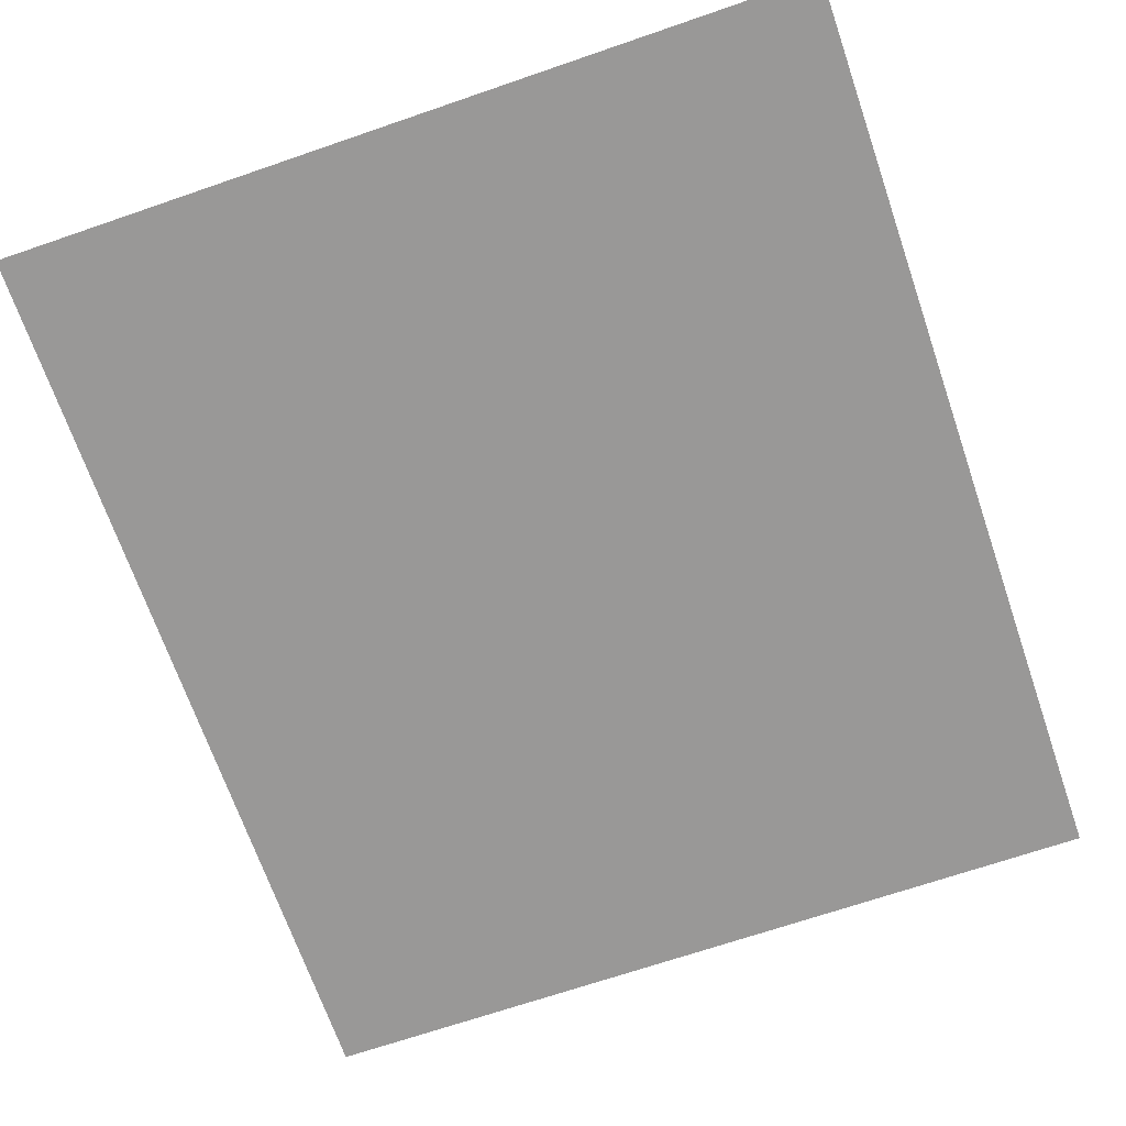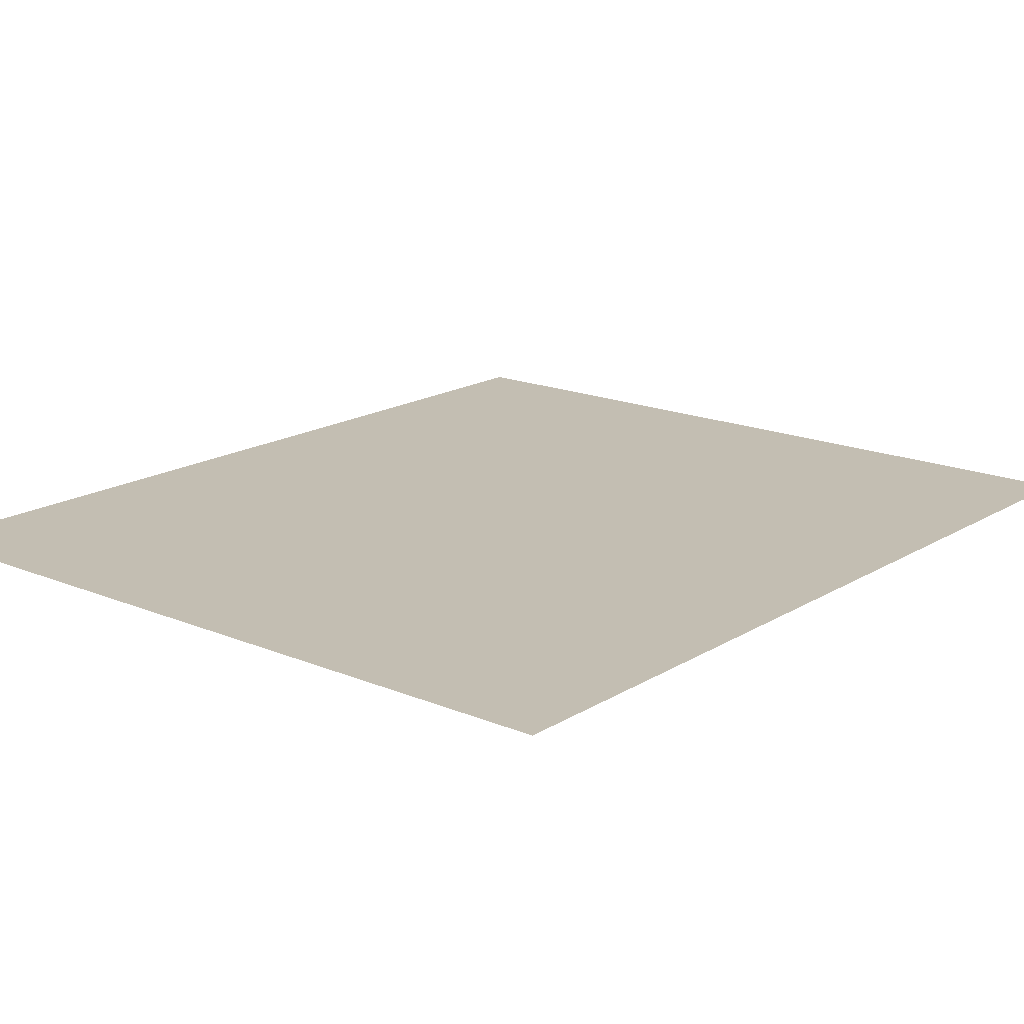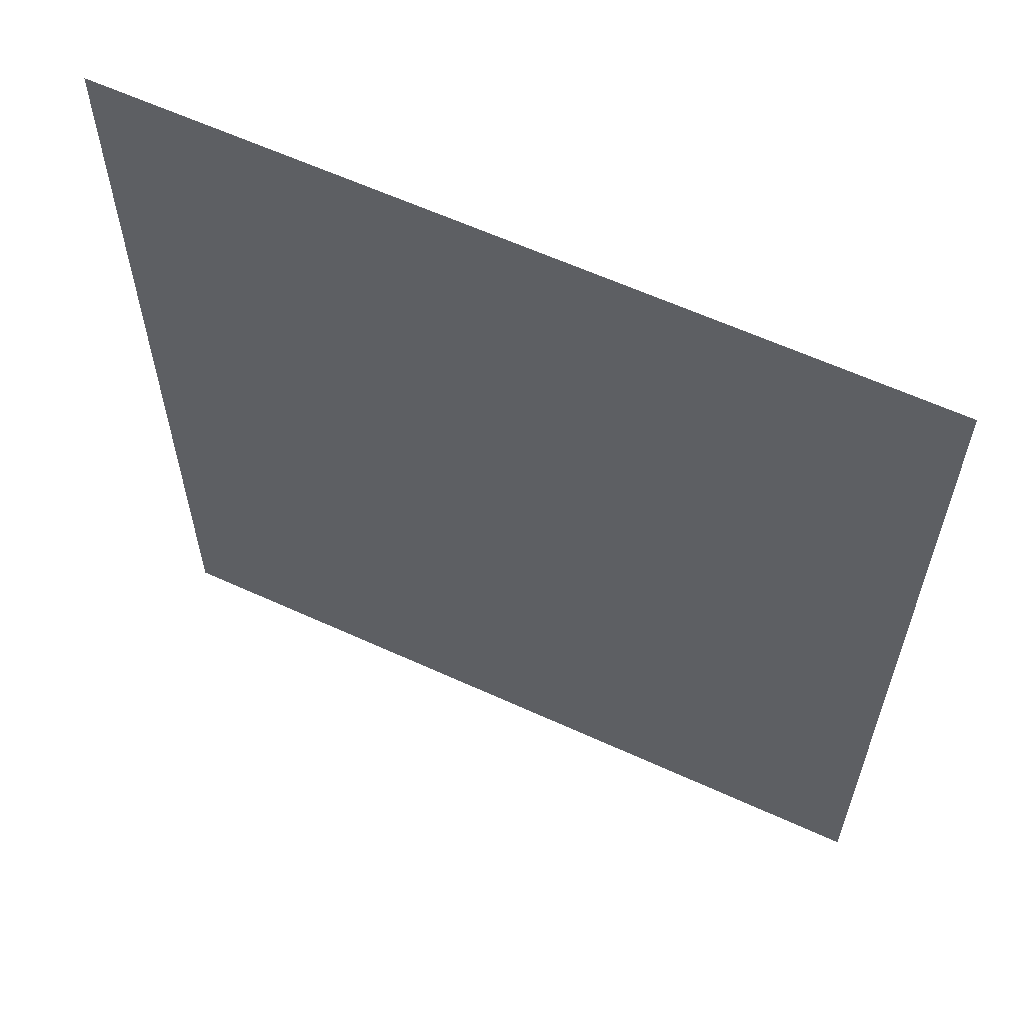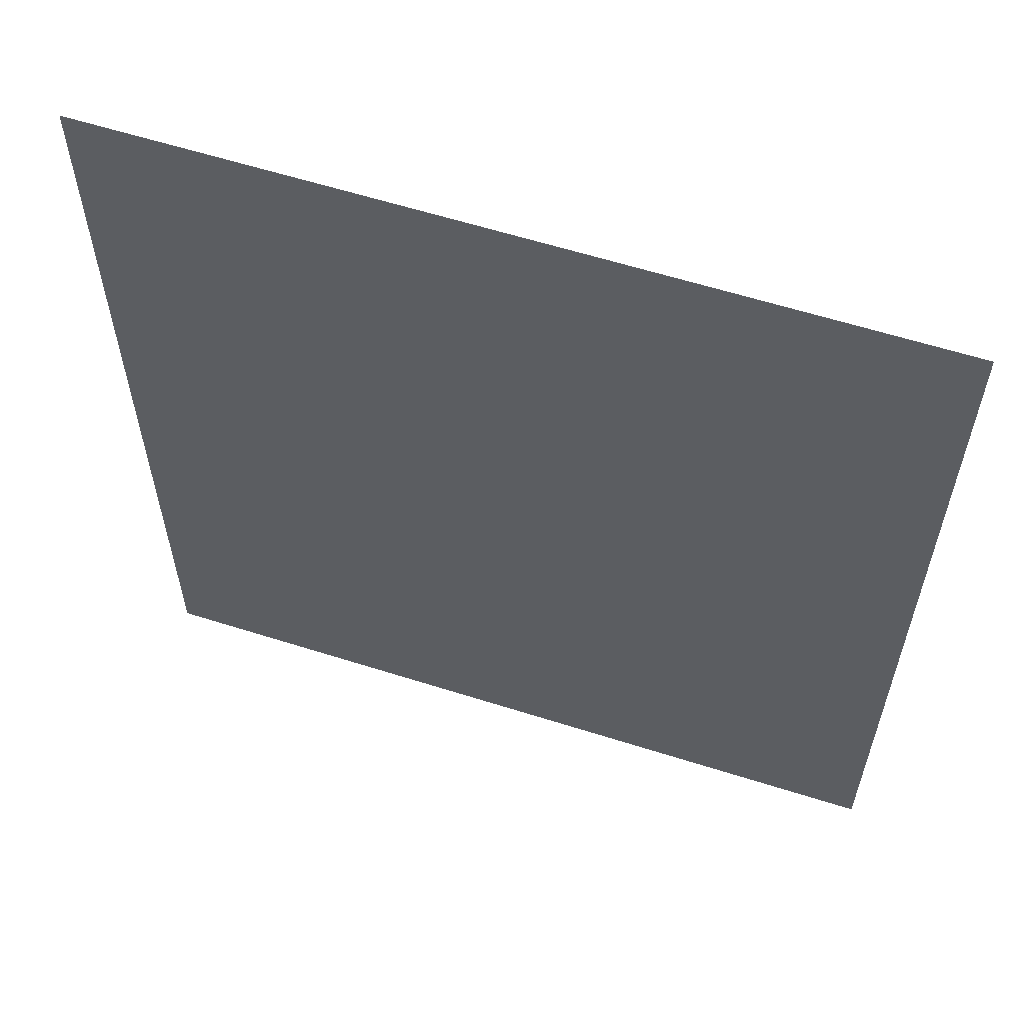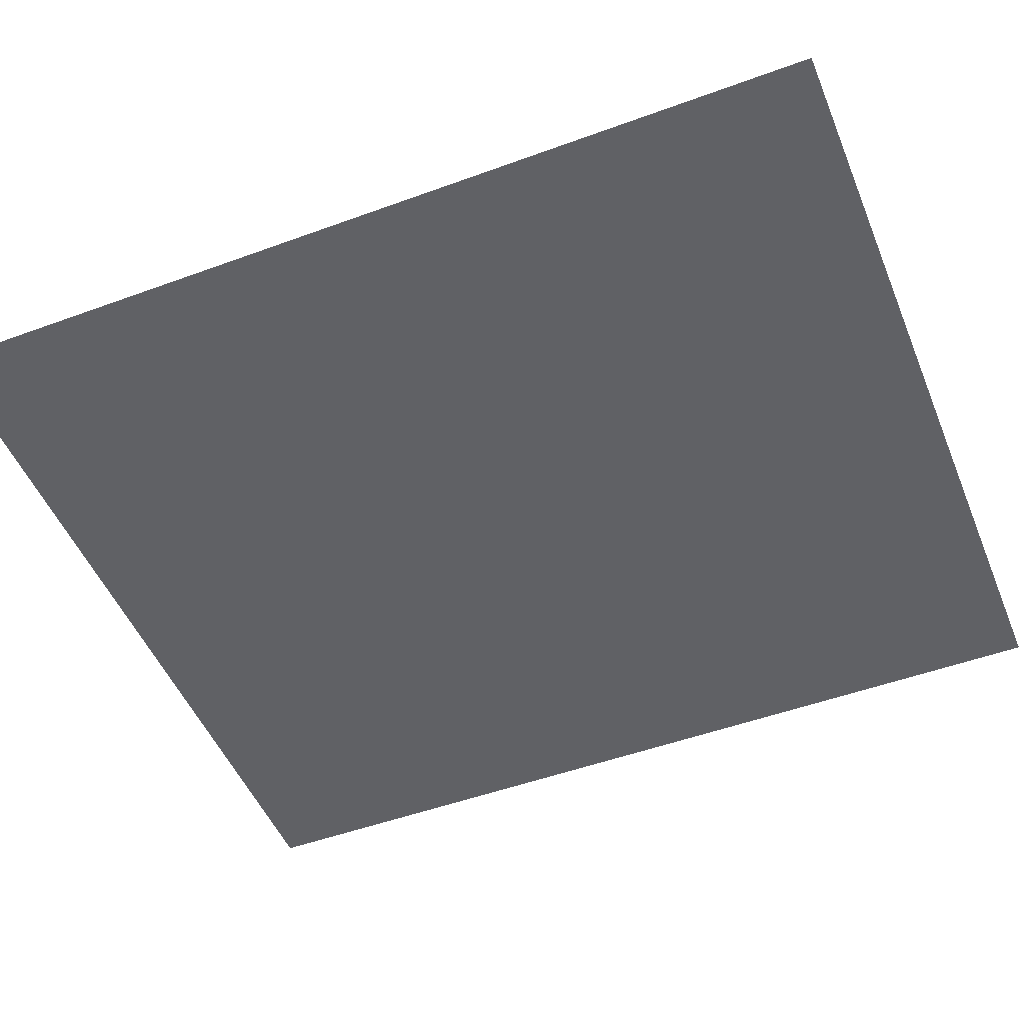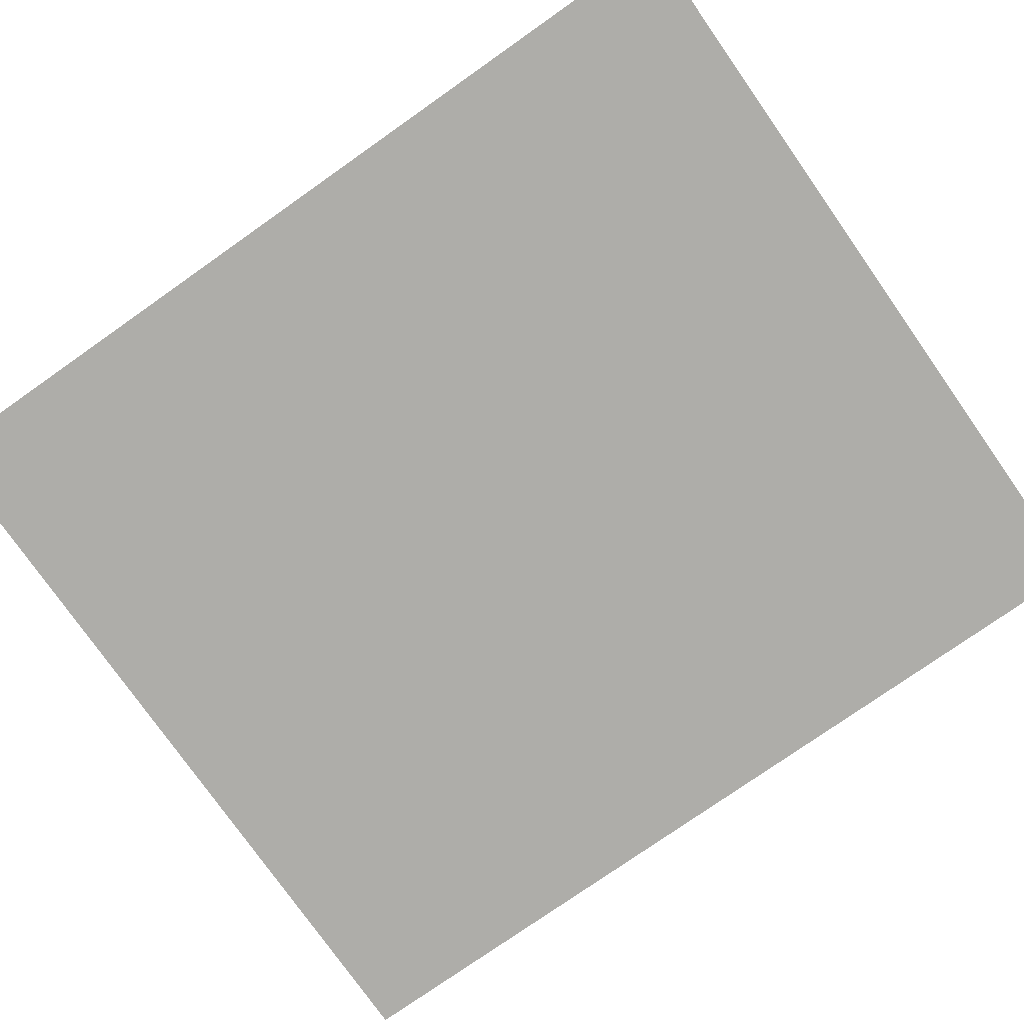
<metadata>
{"format":"obj","ext":"obj","renderer":"f3d","projection":"perspective","resolution":1024,"background":"white","views":[{"elev":-68.7,"azim":-161.0,"up":"+Y"},{"elev":17.3,"azim":-140.3,"up":"+Y"},{"elev":61.2,"azim":-155.0,"up":"+Z"},{"elev":60.3,"azim":-162.0,"up":"+Z"},{"elev":-49.8,"azim":112.0,"up":"+Y"},{"elev":-77.1,"azim":-54.9,"up":"+Y"}]}
</metadata>
<code>
v  -23.69 0 27
v  23.69 0 27
v  -23.69 0 -27
v  23.69 0 -27
v  23.69 0 -15.02
v  -23.69 0 -12.55
v  23.69 0 11.23
v  -23.69 0 12.28
v  3.767 0 -27
v  3.263 0 -13.95
v  2.274 0 11.7
v  1.684 0 27
g Plane001
f 2 7 11 12
f 5 4 9 10
f 7 5 10 11
f 3 6 10 9
f 6 8 11 10
f 8 1 12 11

</code>
